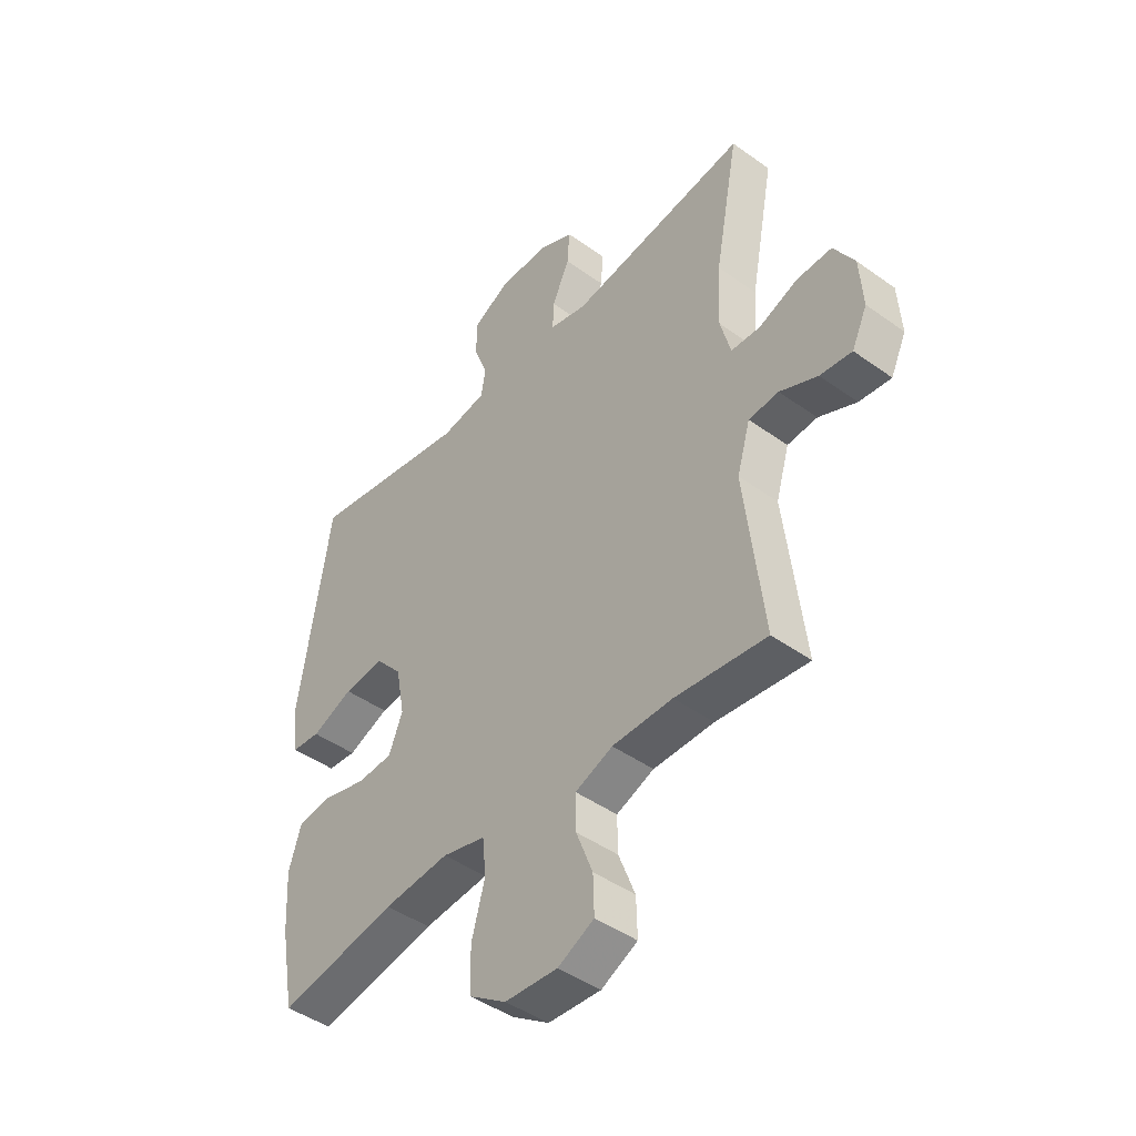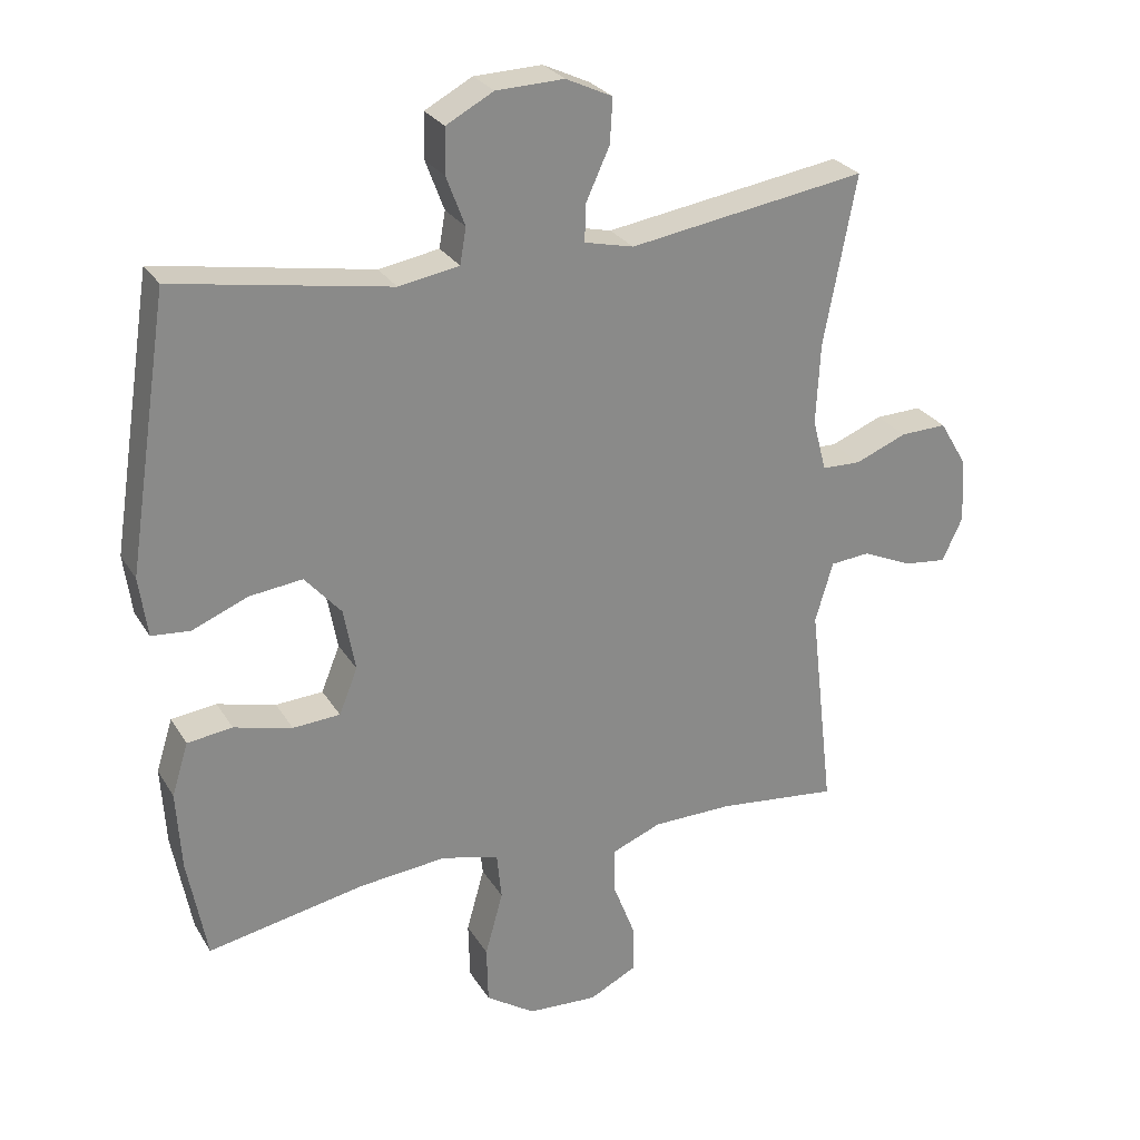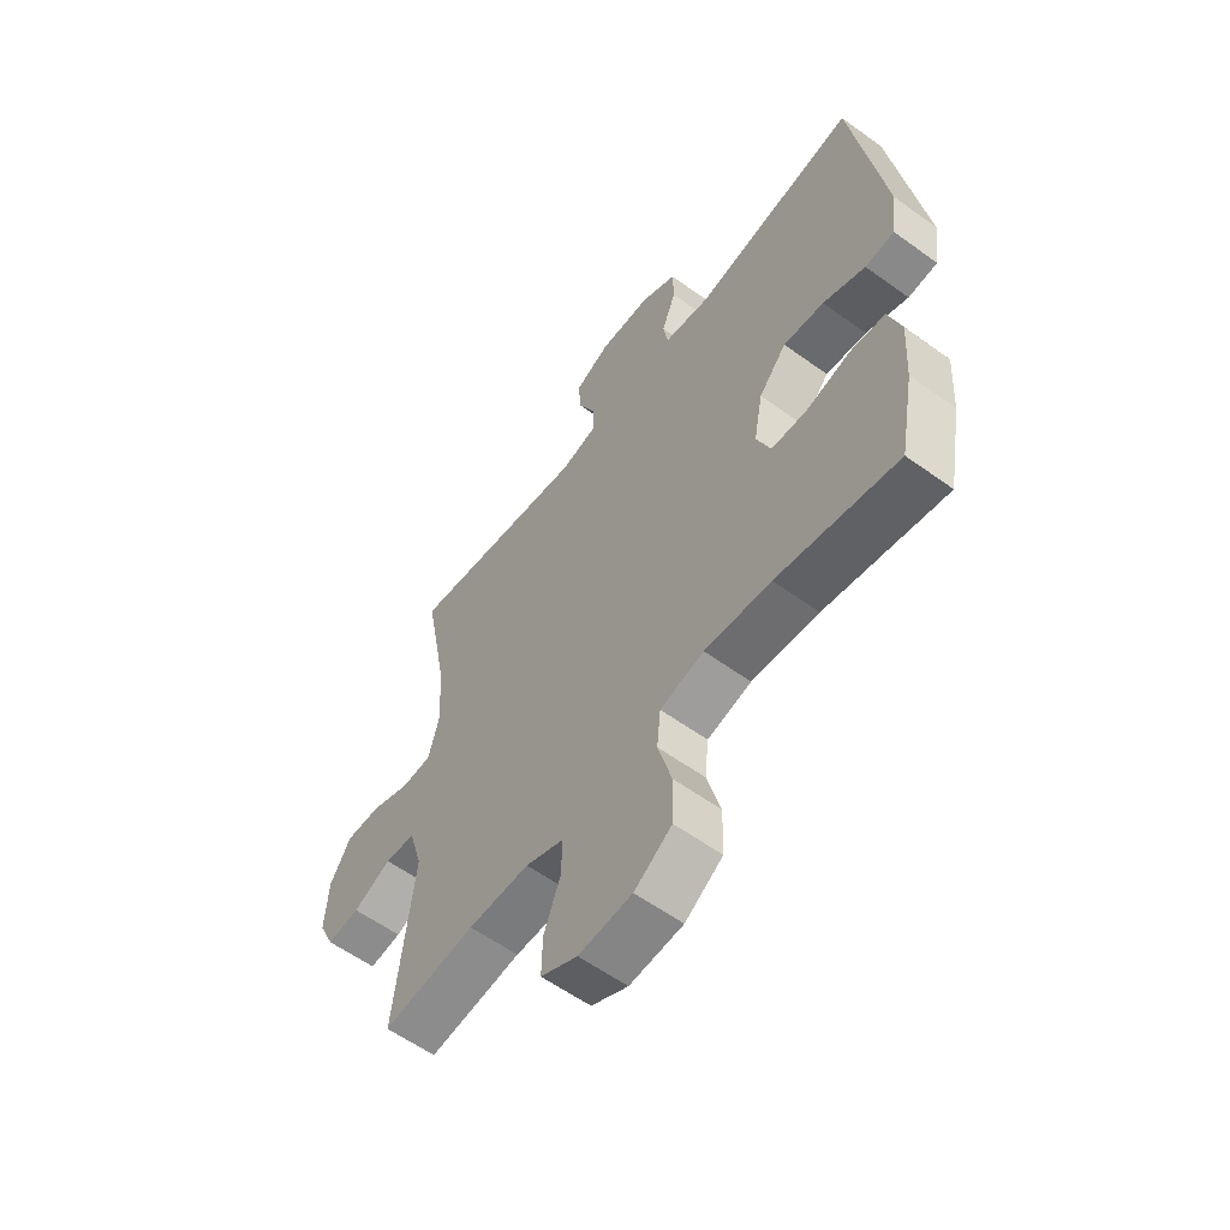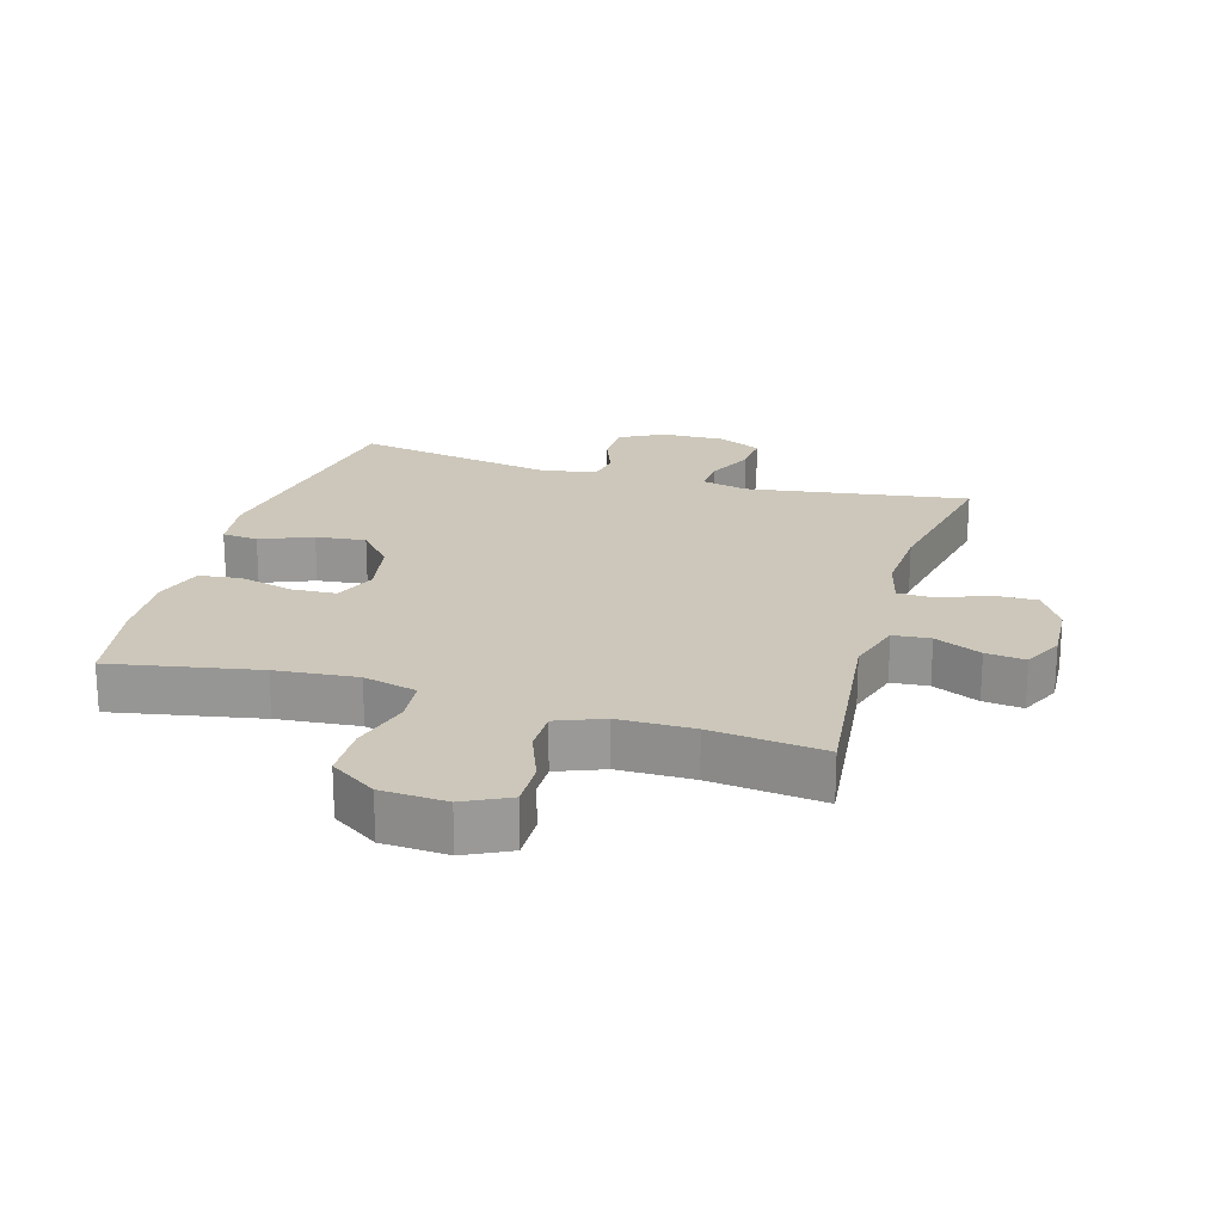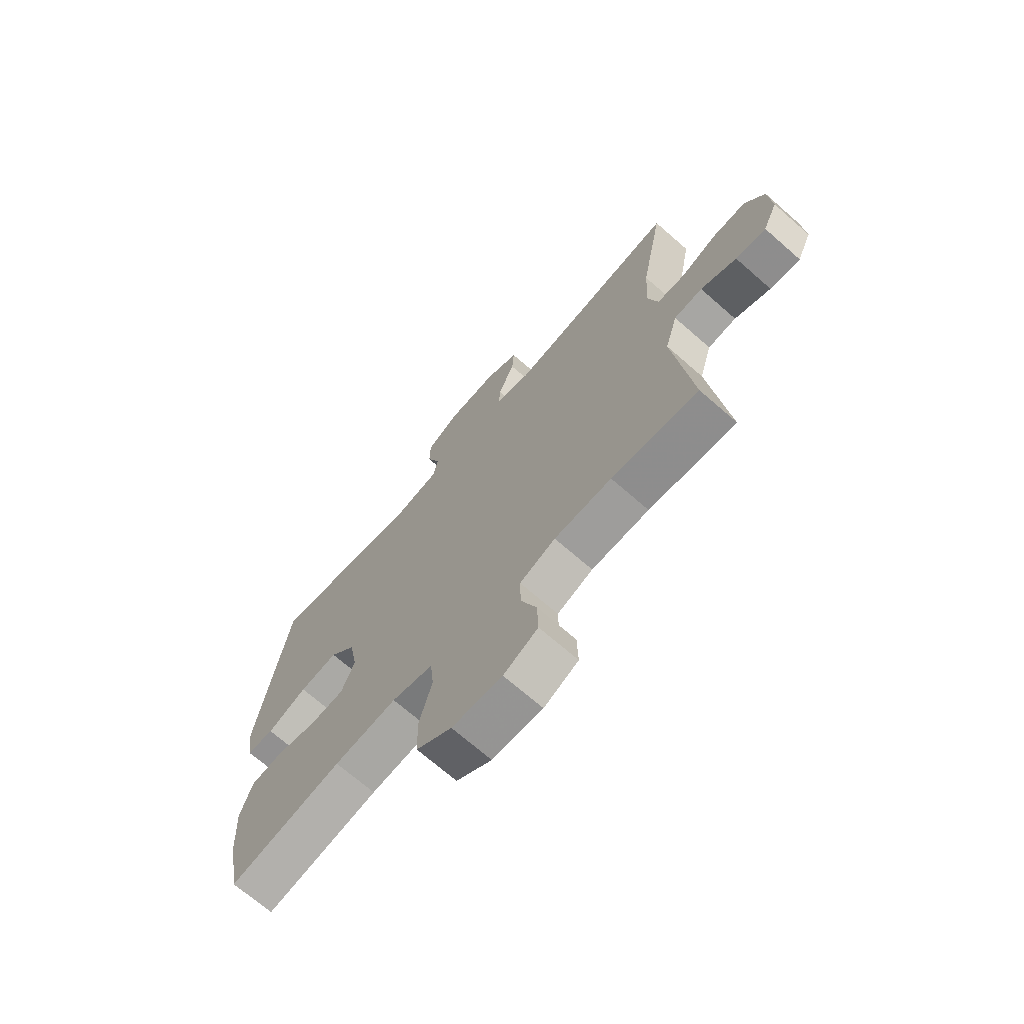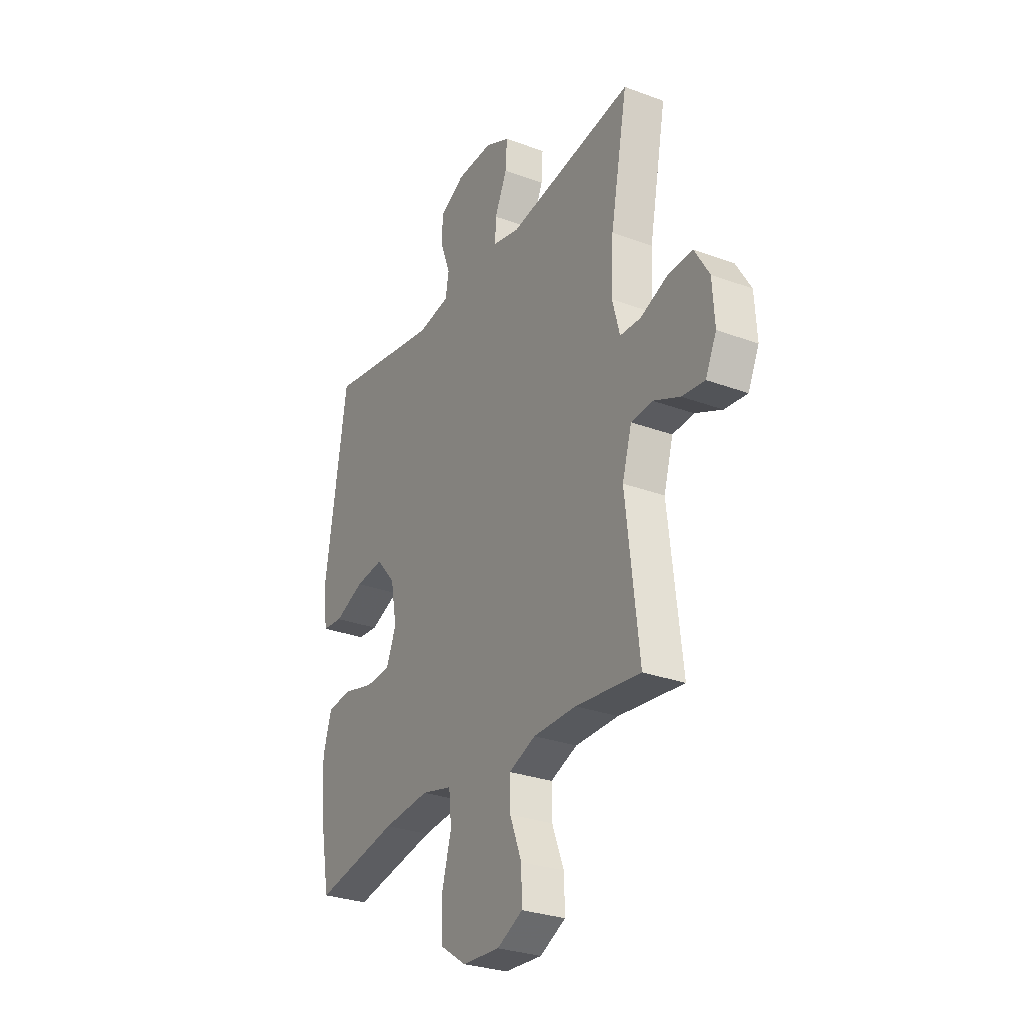
<metadata>
{"format":"obj","ext":"obj","renderer":"f3d","projection":"perspective","resolution":1024,"background":"white","views":[{"elev":-44.9,"azim":-129.8,"up":"+Z"},{"elev":27.1,"azim":154.9,"up":"+Z"},{"elev":-58.8,"azim":53.3,"up":"+Z"},{"elev":21.3,"azim":-163.5,"up":"+Y"},{"elev":-70.1,"azim":-131.2,"up":"+Z"},{"elev":-29.0,"azim":-119.0,"up":"+Z"}]}
</metadata>
<code>
v 0.5 0.07 0.5
v 0.561 0.07 0.104
v 0.549 0.07 0.016
v 0.493 0.07 0.011
v 0.412 0.07 0.044
v 0.334 0.07 0.053
v 0.281 0.07 -0.008
v 0.264 0.07 -0.1
v 0.291 0.07 -0.167
v 0.36 0.07 -0.171
v 0.445 0.07 -0.149
v 0.511 0.07 -0.157
v 0.535 0.07 -0.234
v 0.528 0.07 -0.349
v 0.5 0.07 -0.5
v 0.27 0.07 -0.456
v 0.143 0.07 -0.444
v 0.059 0.07 -0.465
v 0.052 0.07 -0.535
v 0.078 0.07 -0.629
v 0.076 0.07 -0.713
v 0.004 0.07 -0.761
v -0.098 0.07 -0.767
v -0.168 0.07 -0.732
v -0.166 0.07 -0.66
v -0.134 0.07 -0.577
v -0.133 0.07 -0.51
v -0.206 0.07 -0.481
v -0.323 0.07 -0.48
v -0.5 0.07 -0.5
v -0.464 0.07 -0.19
v -0.49 0.07 -0.102
v -0.548 0.07 -0.097
v -0.621 0.07 -0.13
v -0.683 0.07 -0.137
v -0.713 0.07 -0.073
v -0.707 0.07 0.022
v -0.667 0.07 0.089
v -0.599 0.07 0.087
v -0.524 0.07 0.057
v -0.467 0.07 0.059
v -0.447 0.07 0.135
v -0.453 0.07 0.253
v -0.5 0.07 0.5
v -0.153 0.07 0.447
v -0.081 0.07 0.464
v -0.083 0.07 0.519
v -0.117 0.07 0.593
v -0.121 0.07 0.658
v -0.053 0.07 0.69
v 0.046 0.07 0.687
v 0.115 0.07 0.65
v 0.116 0.07 0.584
v 0.089 0.07 0.512
v 0.098 0.07 0.46
v 0.186 0.07 0.445
v 0.5 0 0.5
v 0.561 0 0.104
v 0.549 0 0.016
v 0.493 0 0.011
v 0.412 0 0.044
v 0.334 0 0.053
v 0.281 0 -0.008
v 0.264 0 -0.1
v 0.291 0 -0.167
v 0.36 0 -0.171
v 0.445 0 -0.149
v 0.511 0 -0.157
v 0.535 0 -0.234
v 0.528 0 -0.349
v 0.5 0 -0.5
v 0.27 0 -0.456
v 0.143 0 -0.444
v 0.059 0 -0.465
v 0.052 0 -0.535
v 0.078 0 -0.629
v 0.076 0 -0.713
v 0.004 0 -0.761
v -0.098 0 -0.767
v -0.168 0 -0.732
v -0.166 0 -0.66
v -0.134 0 -0.577
v -0.133 0 -0.51
v -0.206 0 -0.481
v -0.323 0 -0.48
v -0.5 0 -0.5
v -0.464 0 -0.19
v -0.49 0 -0.102
v -0.548 0 -0.097
v -0.621 0 -0.13
v -0.683 0 -0.137
v -0.713 0 -0.073
v -0.707 0 0.022
v -0.667 0 0.089
v -0.599 0 0.087
v -0.524 0 0.057
v -0.467 0 0.059
v -0.447 0 0.135
v -0.453 0 0.253
v -0.5 0 0.5
v -0.153 0 0.447
v -0.081 0 0.464
v -0.083 0 0.519
v -0.117 0 0.593
v -0.121 0 0.658
v -0.053 0 0.69
v 0.046 0 0.687
v 0.115 0 0.65
v 0.116 0 0.584
v 0.089 0 0.512
v 0.098 0 0.46
v 0.186 0 0.445
f 52 53 54
f 51 52 54
f 50 51 54
f 49 50 54
f 48 49 54
f 47 48 54
f 46 47 54 55
f 45 46 55 56
f 43 44 45
f 42 43 45 56
f 38 39 40
f 37 38 40
f 36 37 40
f 35 36 40
f 34 35 40
f 33 34 40
f 32 33 40 41
f 42 56 1
f 41 42 1
f 32 41 1
f 31 32 1
f 24 25 26
f 23 24 26
f 22 23 26
f 21 22 26
f 20 21 26
f 19 20 26
f 18 19 26 27
f 17 18 27 28
f 14 15 16
f 13 14 16
f 12 13 16
f 11 12 16
f 10 11 16
f 9 10 16 17
f 17 28 29
f 9 17 29
f 8 9 29
f 3 4 5
f 2 3 5
f 1 2 5
f 1 5 6
f 31 1 6 7
f 29 30 31
f 8 29 31
f 7 8 31
f 110 109 108
f 110 108 107
f 110 107 106
f 110 106 105
f 110 105 104
f 110 104 103
f 111 110 103 102
f 112 111 102 101
f 101 100 99
f 112 101 99 98
f 96 95 94
f 96 94 93
f 96 93 92
f 96 92 91
f 96 91 90
f 96 90 89
f 97 96 89 88
f 57 112 98
f 57 98 97
f 57 97 88
f 57 88 87
f 82 81 80
f 82 80 79
f 82 79 78
f 82 78 77
f 82 77 76
f 82 76 75
f 83 82 75 74
f 84 83 74 73
f 72 71 70
f 72 70 69
f 72 69 68
f 72 68 67
f 72 67 66
f 73 72 66 65
f 85 84 73
f 85 73 65
f 85 65 64
f 61 60 59
f 61 59 58
f 61 58 57
f 62 61 57
f 63 62 57 87
f 87 86 85
f 87 85 64
f 87 64 63
f 1 57 58 2
f 2 58 59 3
f 3 59 60 4
f 4 60 61 5
f 5 61 62 6
f 6 62 63 7
f 7 63 64 8
f 8 64 65 9
f 9 65 66 10
f 10 66 67 11
f 11 67 68 12
f 12 68 69 13
f 13 69 70 14
f 14 70 71 15
f 15 71 72 16
f 16 72 73 17
f 17 73 74 18
f 18 74 75 19
f 19 75 76 20
f 20 76 77 21
f 21 77 78 22
f 22 78 79 23
f 23 79 80 24
f 24 80 81 25
f 25 81 82 26
f 26 82 83 27
f 27 83 84 28
f 28 84 85 29
f 29 85 86 30
f 30 86 87 31
f 31 87 88 32
f 32 88 89 33
f 33 89 90 34
f 34 90 91 35
f 35 91 92 36
f 36 92 93 37
f 37 93 94 38
f 38 94 95 39
f 39 95 96 40
f 40 96 97 41
f 41 97 98 42
f 42 98 99 43
f 43 99 100 44
f 44 100 101 45
f 45 101 102 46
f 46 102 103 47
f 47 103 104 48
f 48 104 105 49
f 49 105 106 50
f 50 106 107 51
f 51 107 108 52
f 52 108 109 53
f 53 109 110 54
f 54 110 111 55
f 55 111 112 56
f 56 112 57 1

</code>
